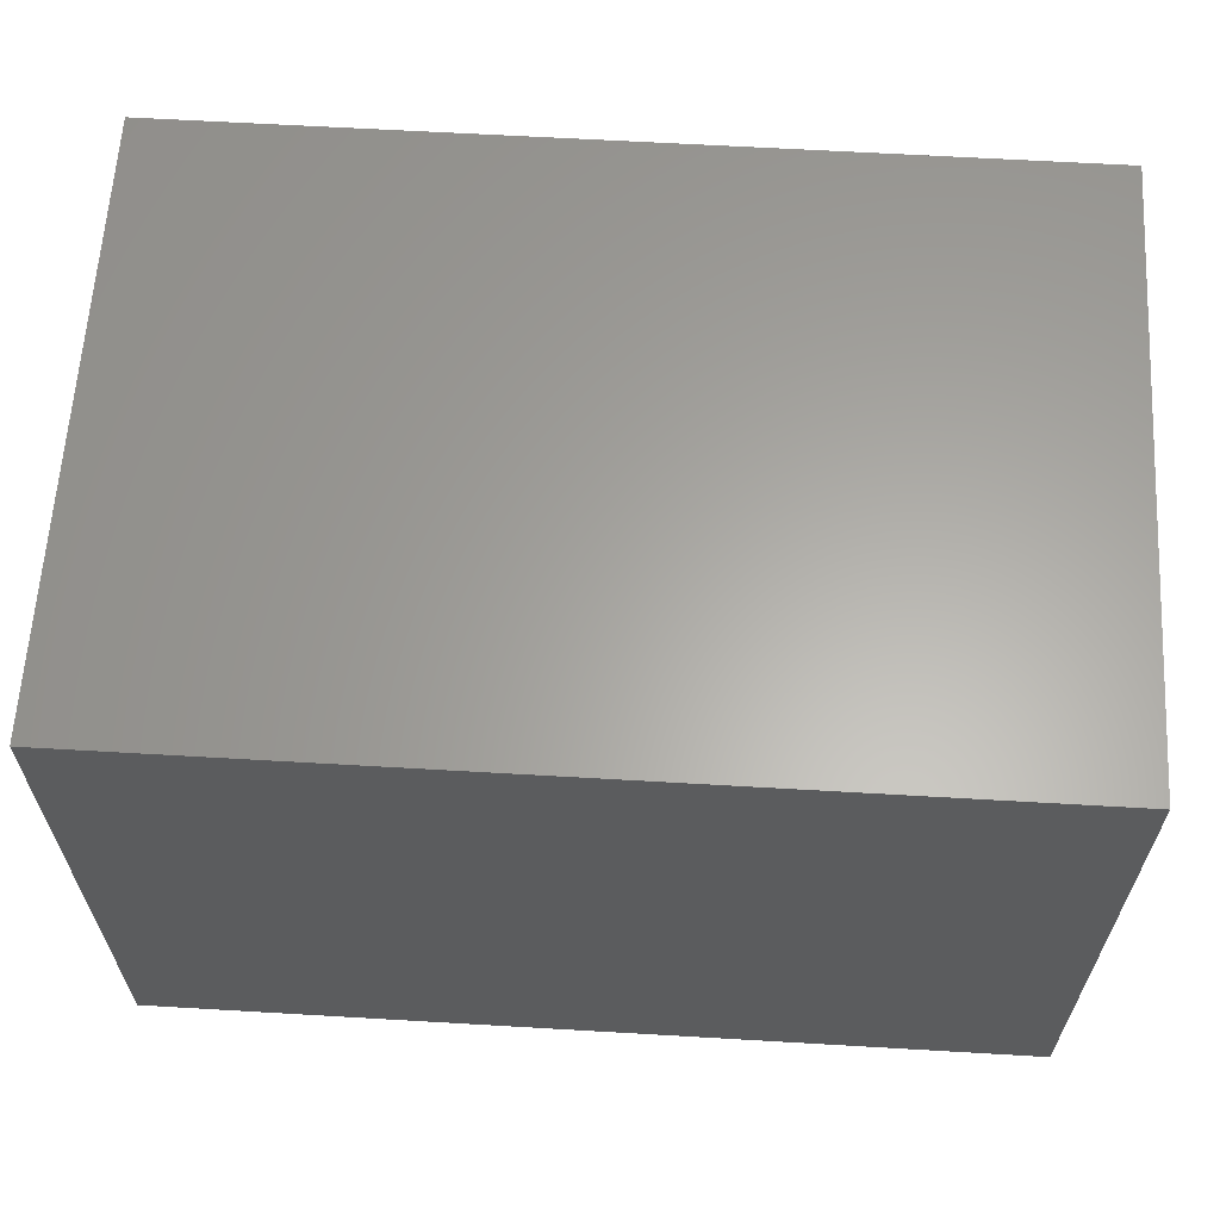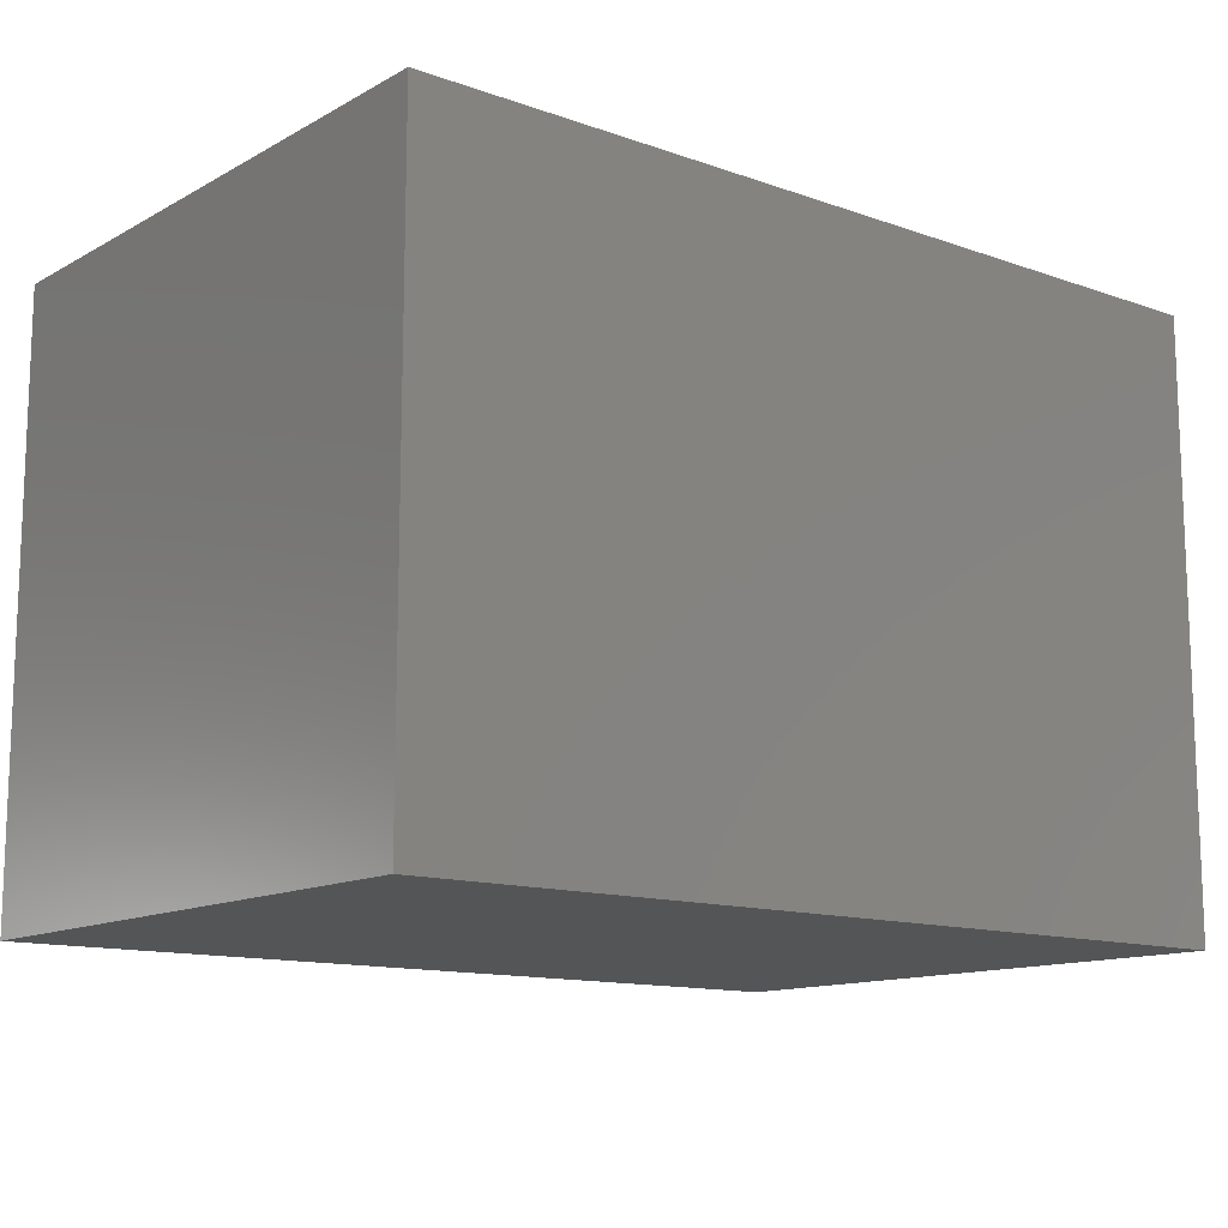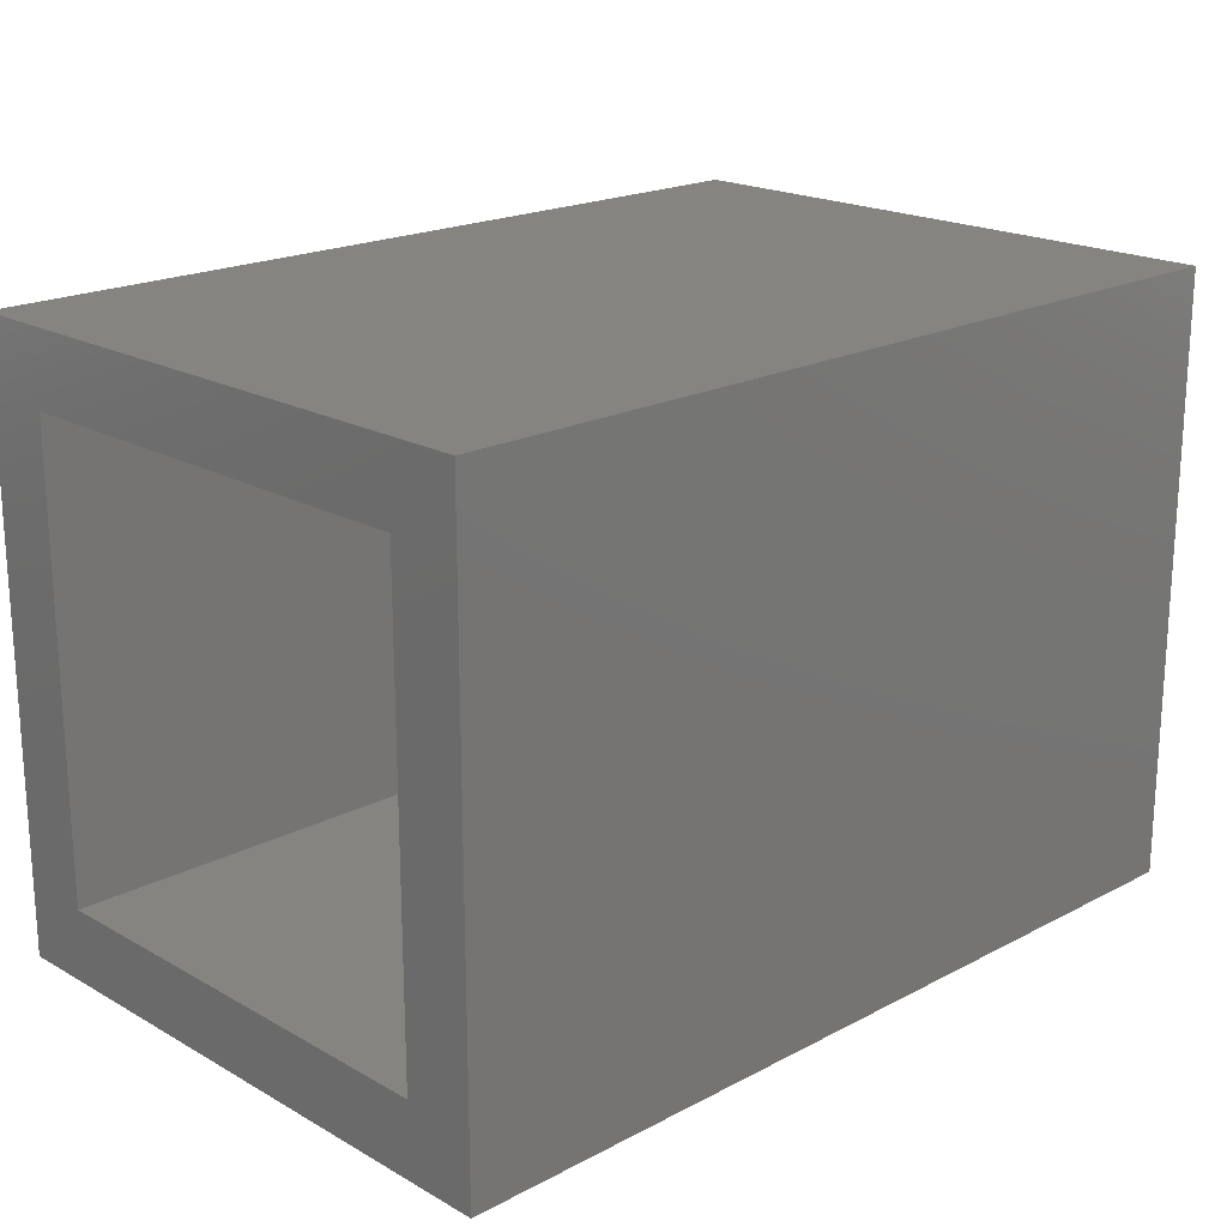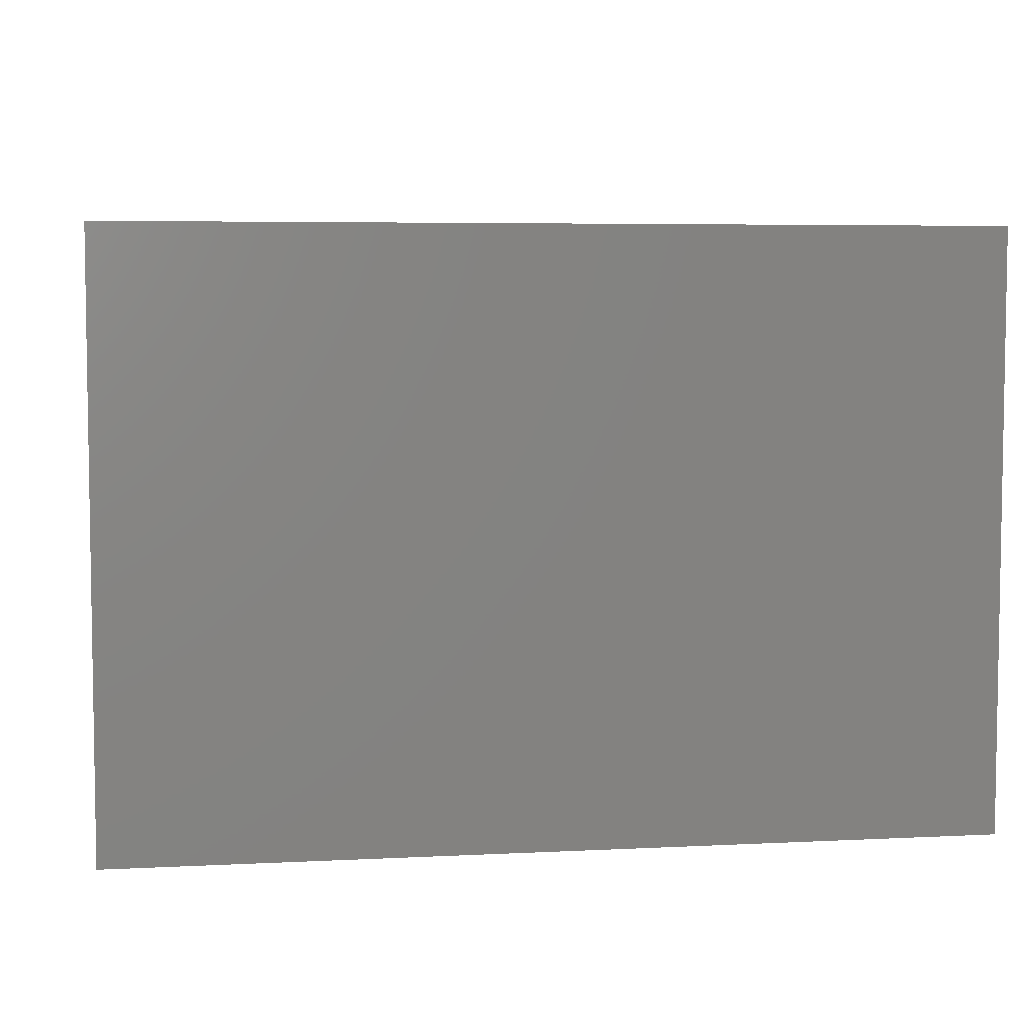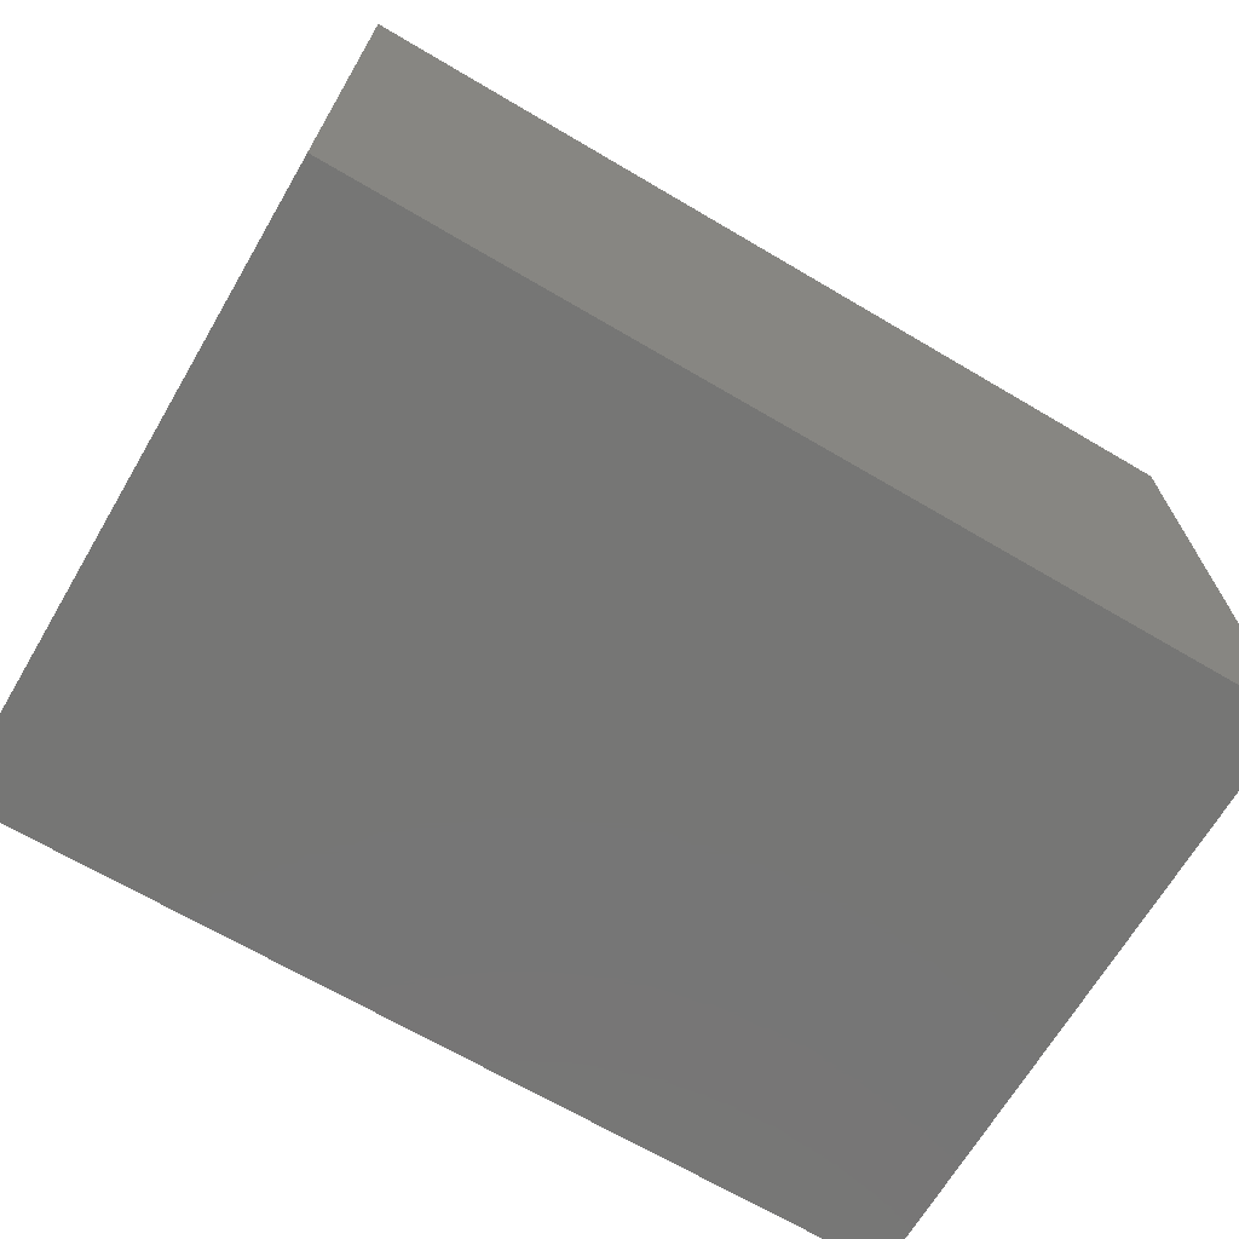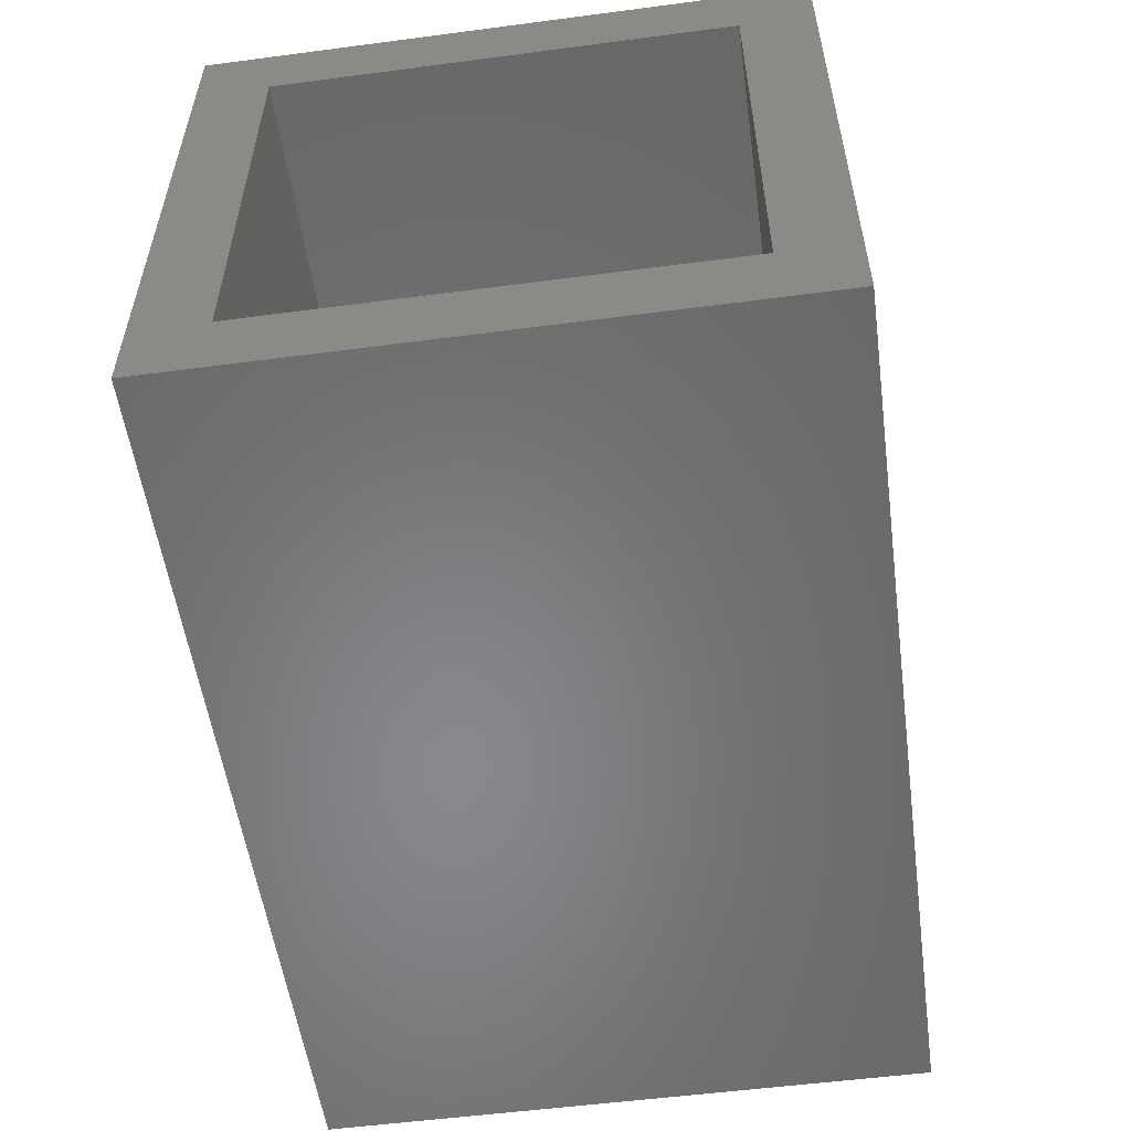
<metadata>
{"format":"stl","ext":"stl","renderer":"f3d","projection":"perspective","resolution":1024,"background":"white","views":[{"elev":62.4,"azim":3.4,"up":"+Z"},{"elev":-12.8,"azim":141.0,"up":"+Z"},{"elev":19.7,"azim":-44.0,"up":"+Y"},{"elev":5.5,"azim":171.1,"up":"+Y"},{"elev":-68.5,"azim":149.5,"up":"+Z"},{"elev":-54.6,"azim":-82.1,"up":"+Y"}]}
</metadata>
<code>
# stl→obj: 16 verts, 28 faces
v -0.4297 0.05469 -0.05469
v -0.4297 -0.04688 0.04688
v -0.4297 0.05469 0.7873
v -0.4297 -0.04688 0.6858
v -0.4297 -0.7891 0.7873
v -0.4297 -0.6875 0.6858
v -0.4297 -0.7891 -0.05469
v -0.4297 -0.6875 0.04688
v 0.7031 -0.6875 0.04688
v 0.7031 -0.04688 0.04688
v 0.7031 -0.6875 0.6858
v 0.7031 -0.04688 0.6858
v 0.8047 -0.7891 -0.05469
v 0.8047 0.05469 -0.05469
v 0.8047 0.05469 0.7873
v 0.8047 -0.7891 0.7873
f 1 2 3
f 3 2 4
f 3 4 5
f 5 4 6
f 5 6 7
f 7 6 8
f 7 8 1
f 1 8 2
f 8 9 2
f 2 9 10
f 11 6 12
f 12 6 4
f 4 2 12
f 12 2 10
f 6 11 8
f 8 11 9
f 7 1 13
f 13 1 14
f 14 15 13
f 13 15 16
f 16 15 5
f 5 15 3
f 3 15 1
f 1 15 14
f 5 7 16
f 16 7 13
f 10 9 12
f 12 9 11

</code>
